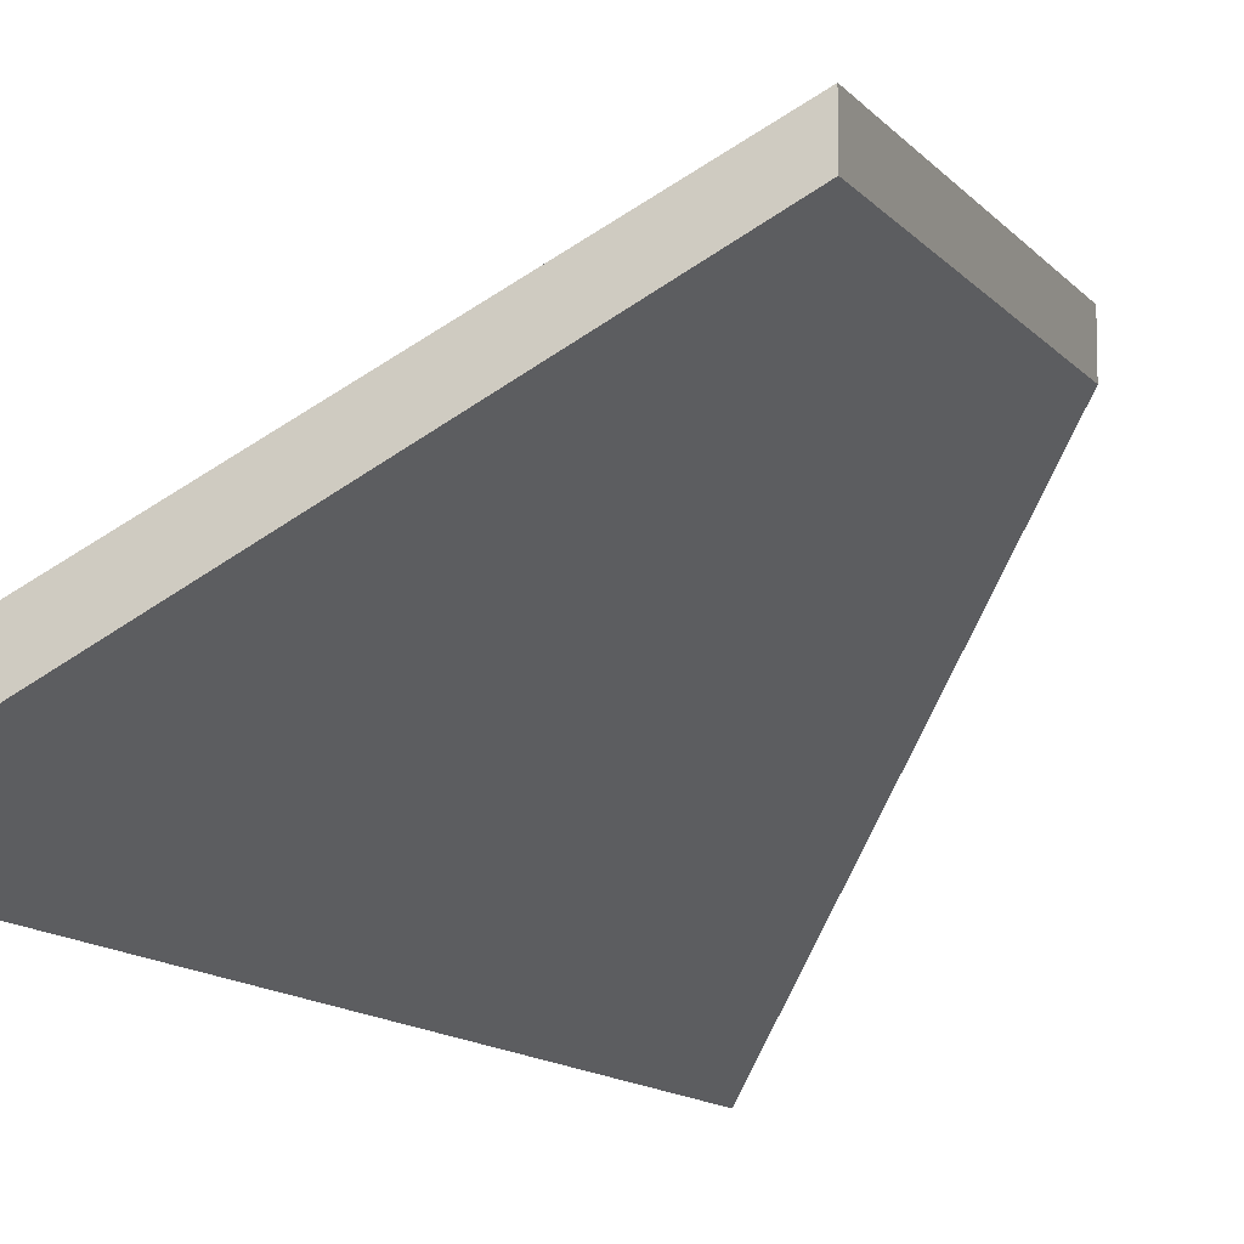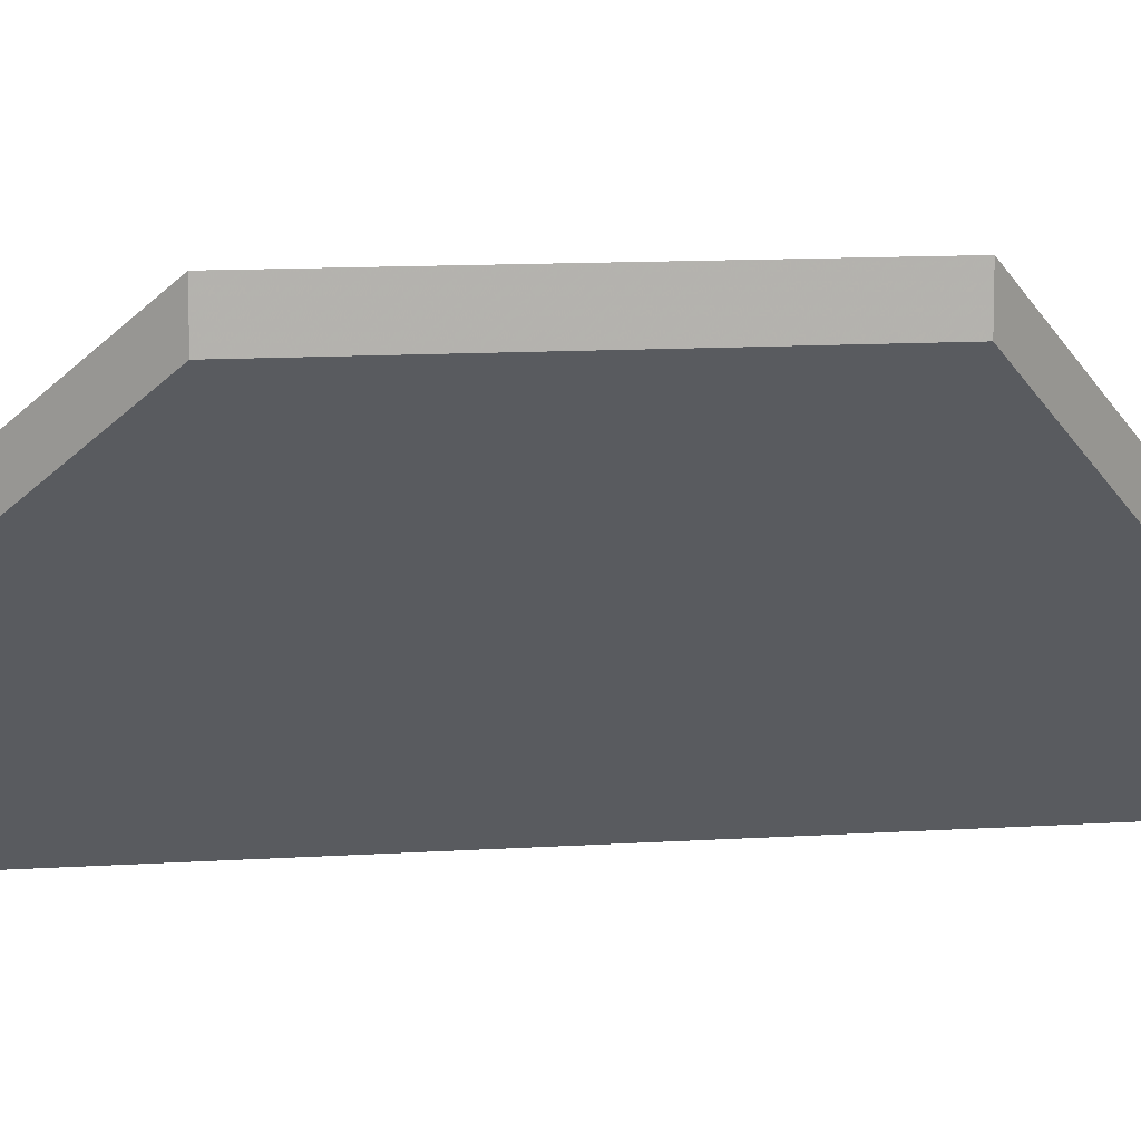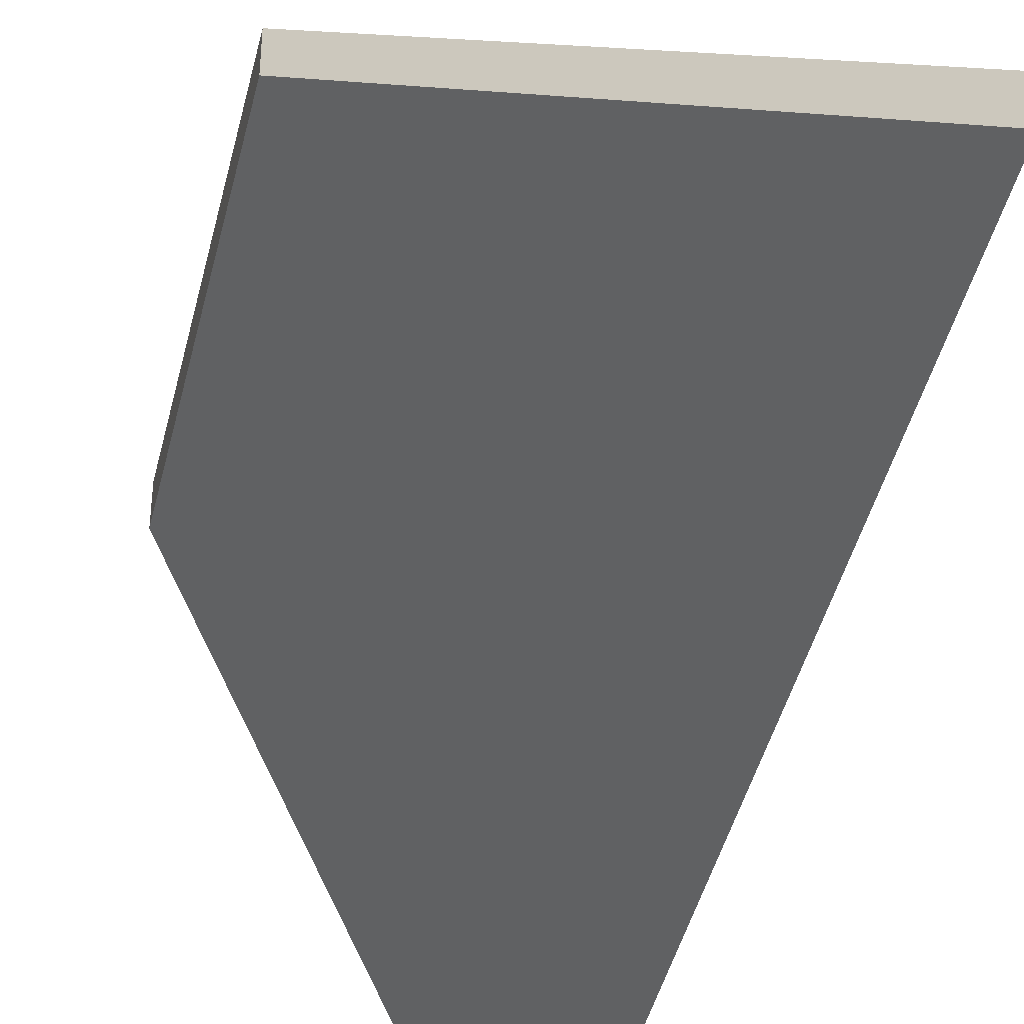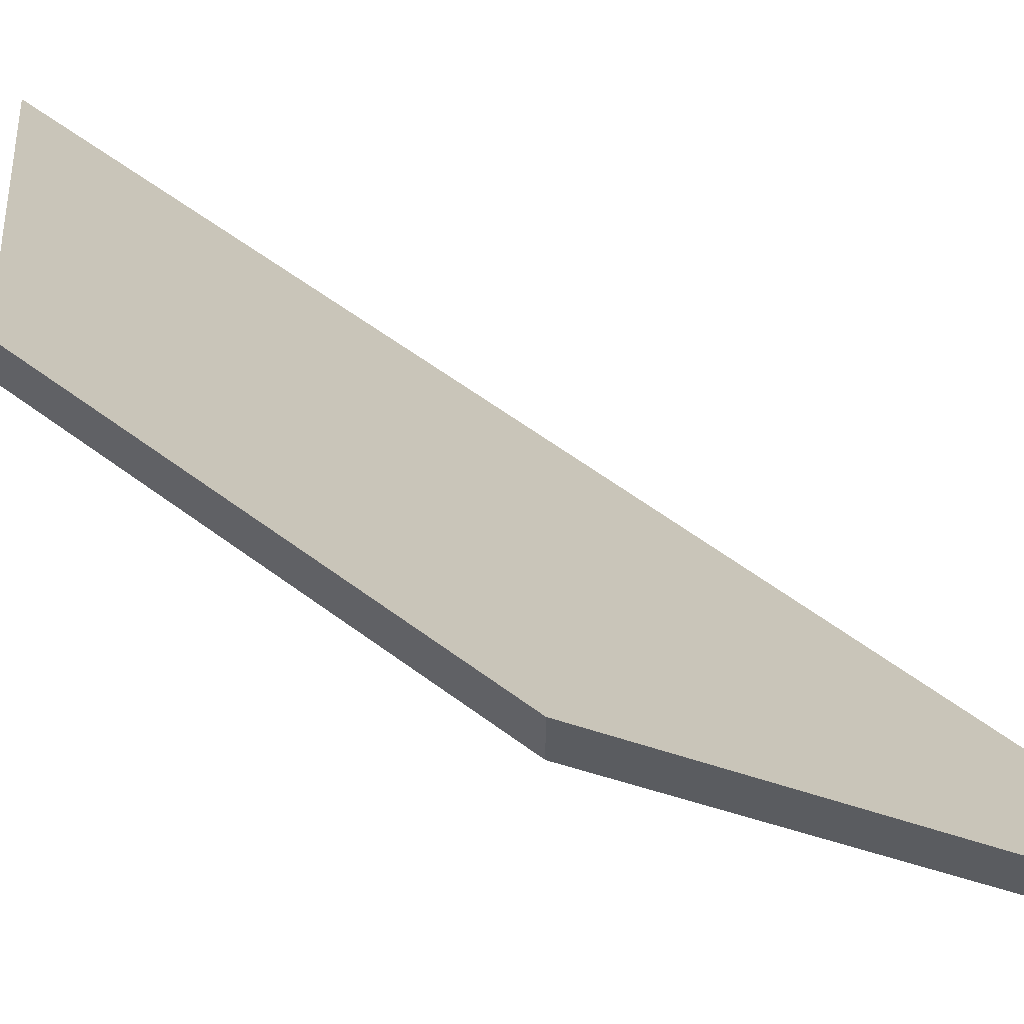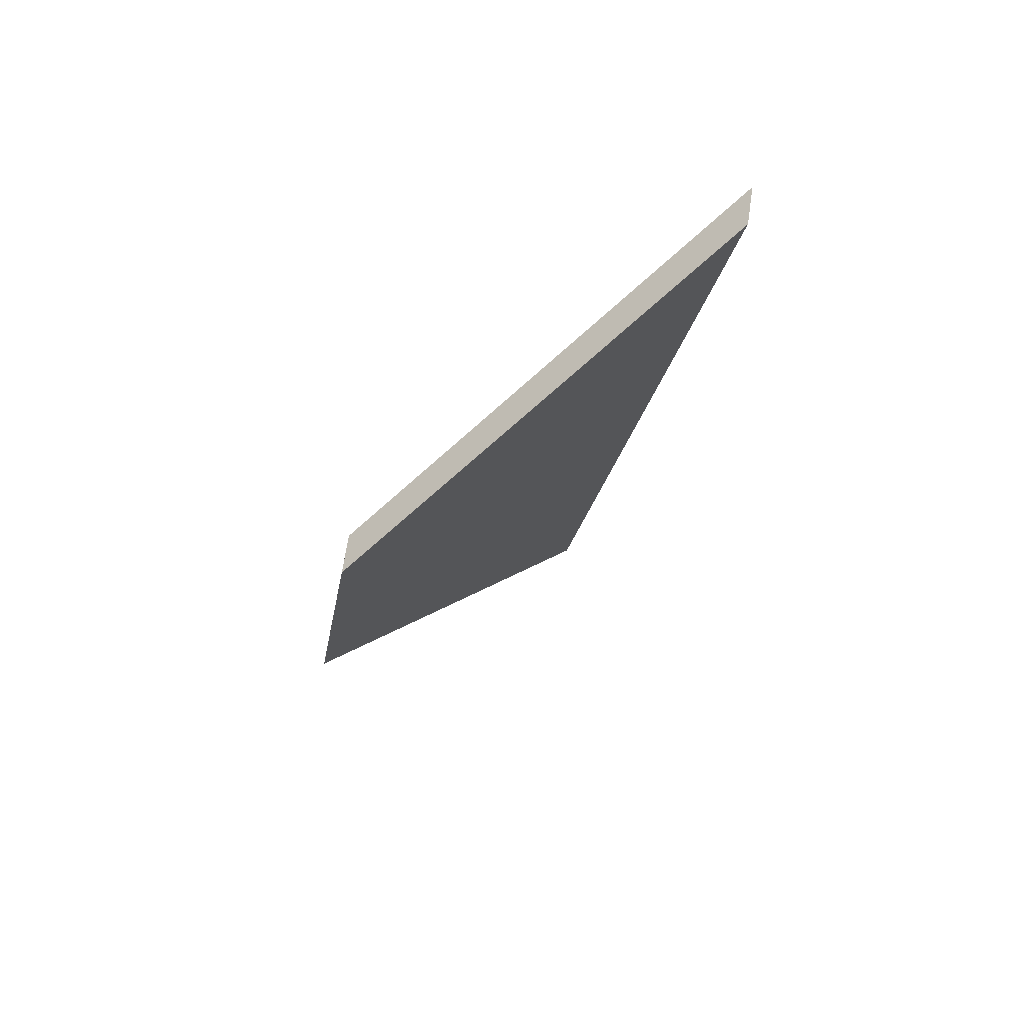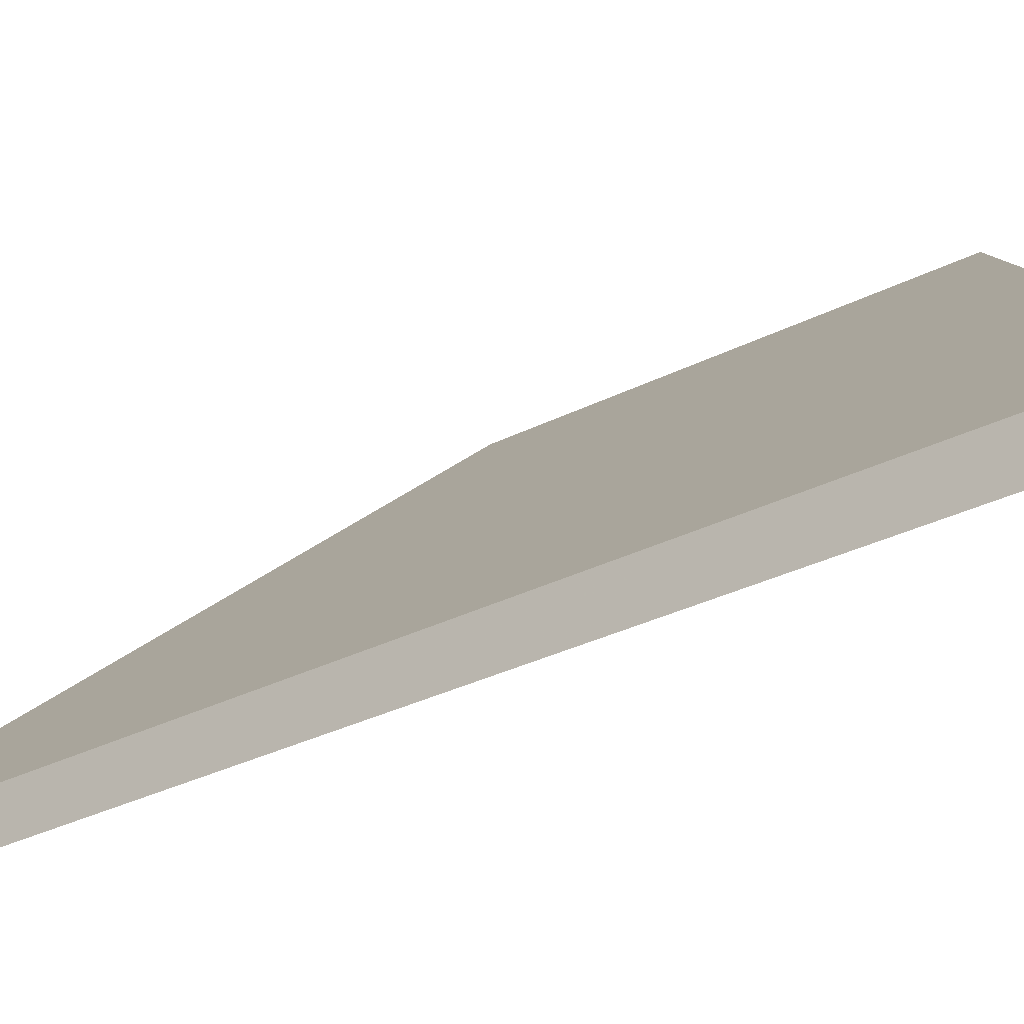
<metadata>
{"format":"obj","ext":"obj","renderer":"f3d","projection":"perspective","resolution":1024,"background":"white","views":[{"elev":-11.6,"azim":14.0,"up":"+Y"},{"elev":10.4,"azim":71.8,"up":"+Y"},{"elev":-43.3,"azim":158.5,"up":"+Y"},{"elev":54.8,"azim":120.6,"up":"+Y"},{"elev":69.5,"azim":-171.5,"up":"+Z"},{"elev":-27.3,"azim":-58.8,"up":"+Y"}]}
</metadata>
<code>
v -8.134 0.141 -4.417
v -8.143 0.141 -4.353
v -8.12 0.1614 -4.37
v -8.117 0.1614 -4.394
v -8.134 0.1384 -4.417
v -8.117 0.1588 -4.394
v -8.12 0.1588 -4.37
v -8.143 0.1384 -4.353
v -8.117 0.1588 -4.394
v -8.134 0.1384 -4.417
v -8.134 0.141 -4.417
v -8.117 0.1614 -4.394
v -8.12 0.1588 -4.37
v -8.117 0.1588 -4.394
v -8.117 0.1614 -4.394
v -8.12 0.1614 -4.37
v -8.143 0.1384 -4.353
v -8.12 0.1588 -4.37
v -8.12 0.1614 -4.37
v -8.143 0.141 -4.353
v -8.134 0.1384 -4.417
v -8.143 0.1384 -4.353
v -8.143 0.141 -4.353
v -8.134 0.141 -4.417
f 1 2 3
f 1 3 4
f 5 6 7
f 5 7 8
f 9 10 11
f 9 11 12
f 13 14 15
f 13 15 16
f 17 18 19
f 17 19 20
f 21 22 23
f 21 23 24

</code>
